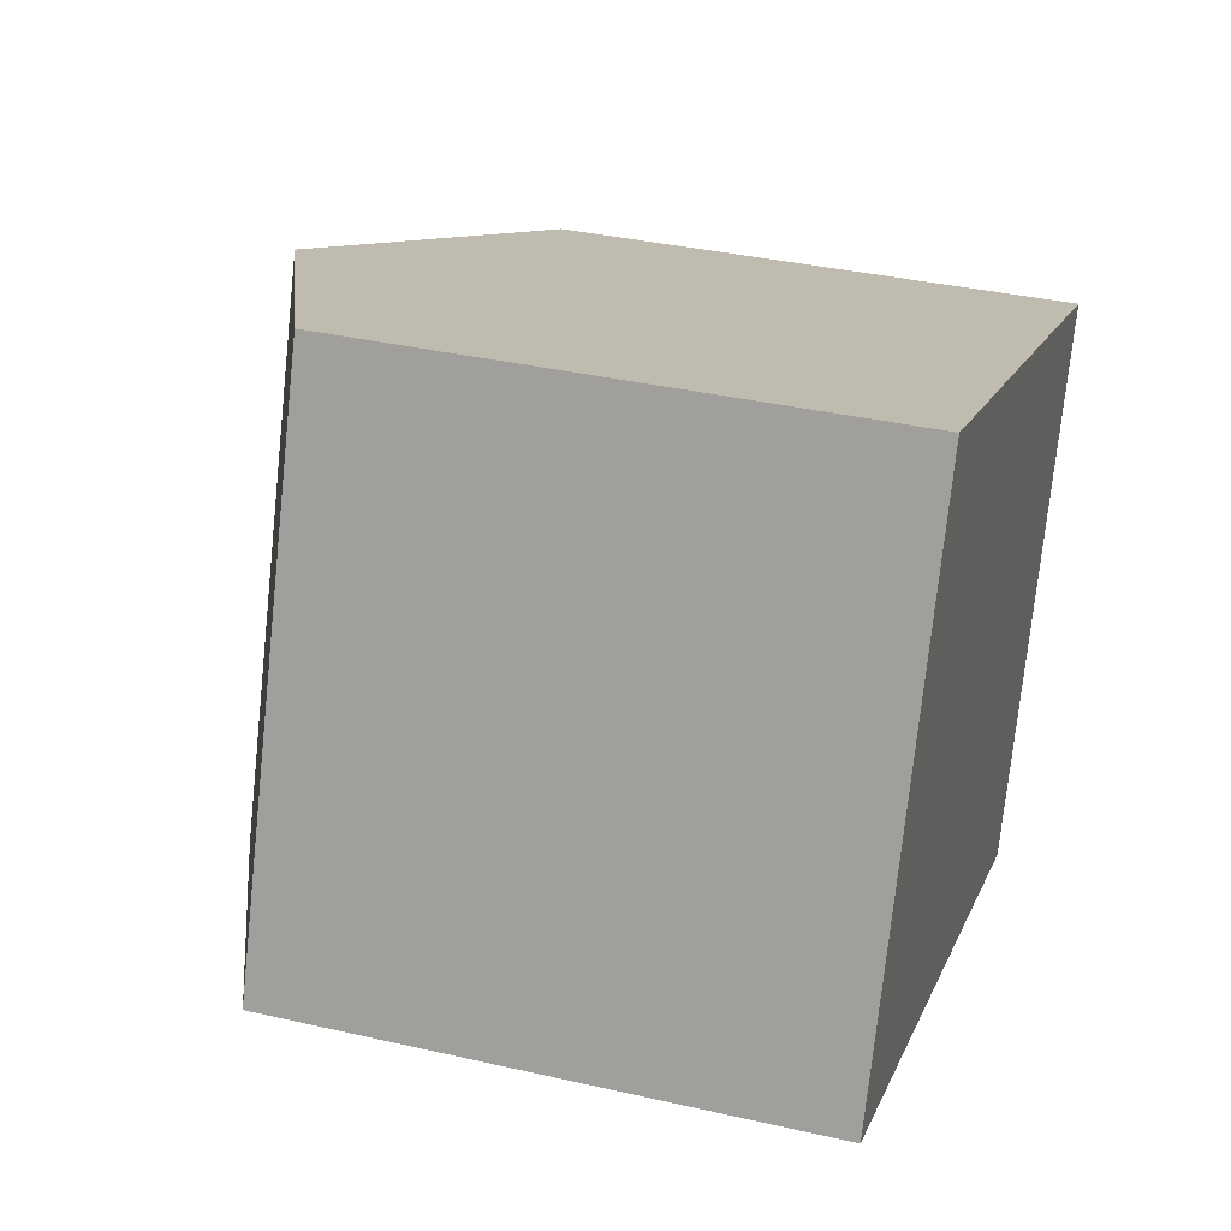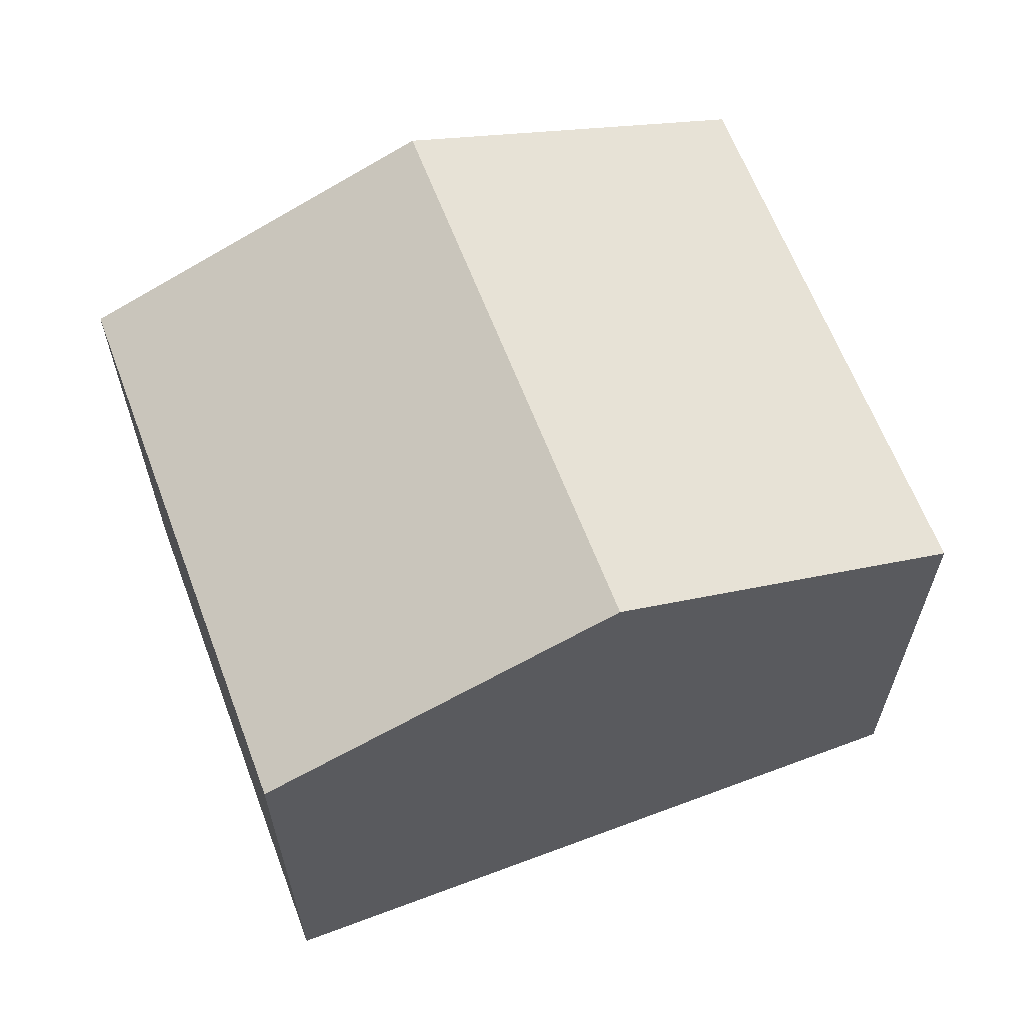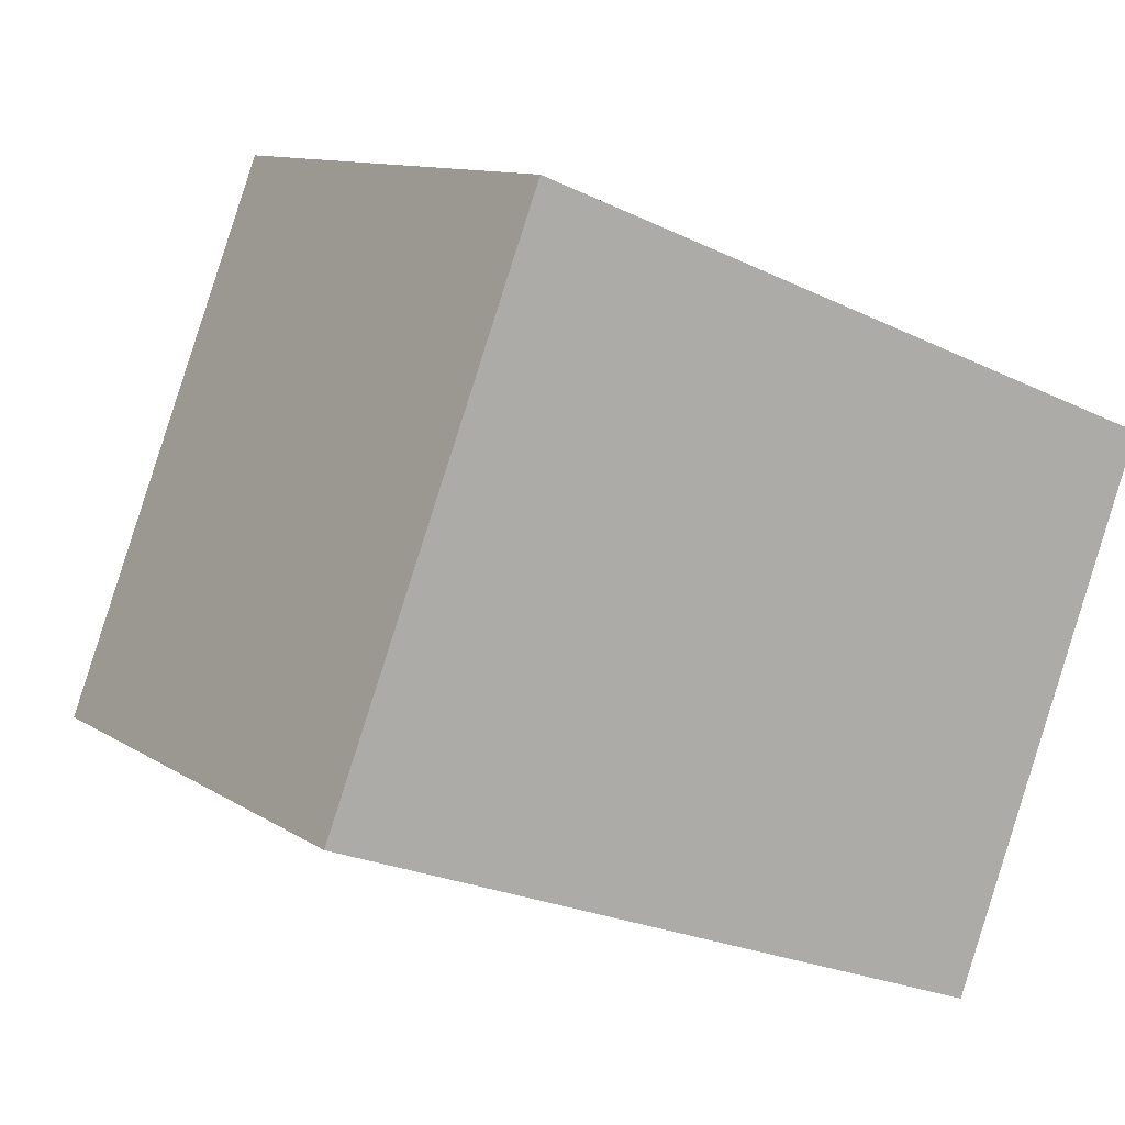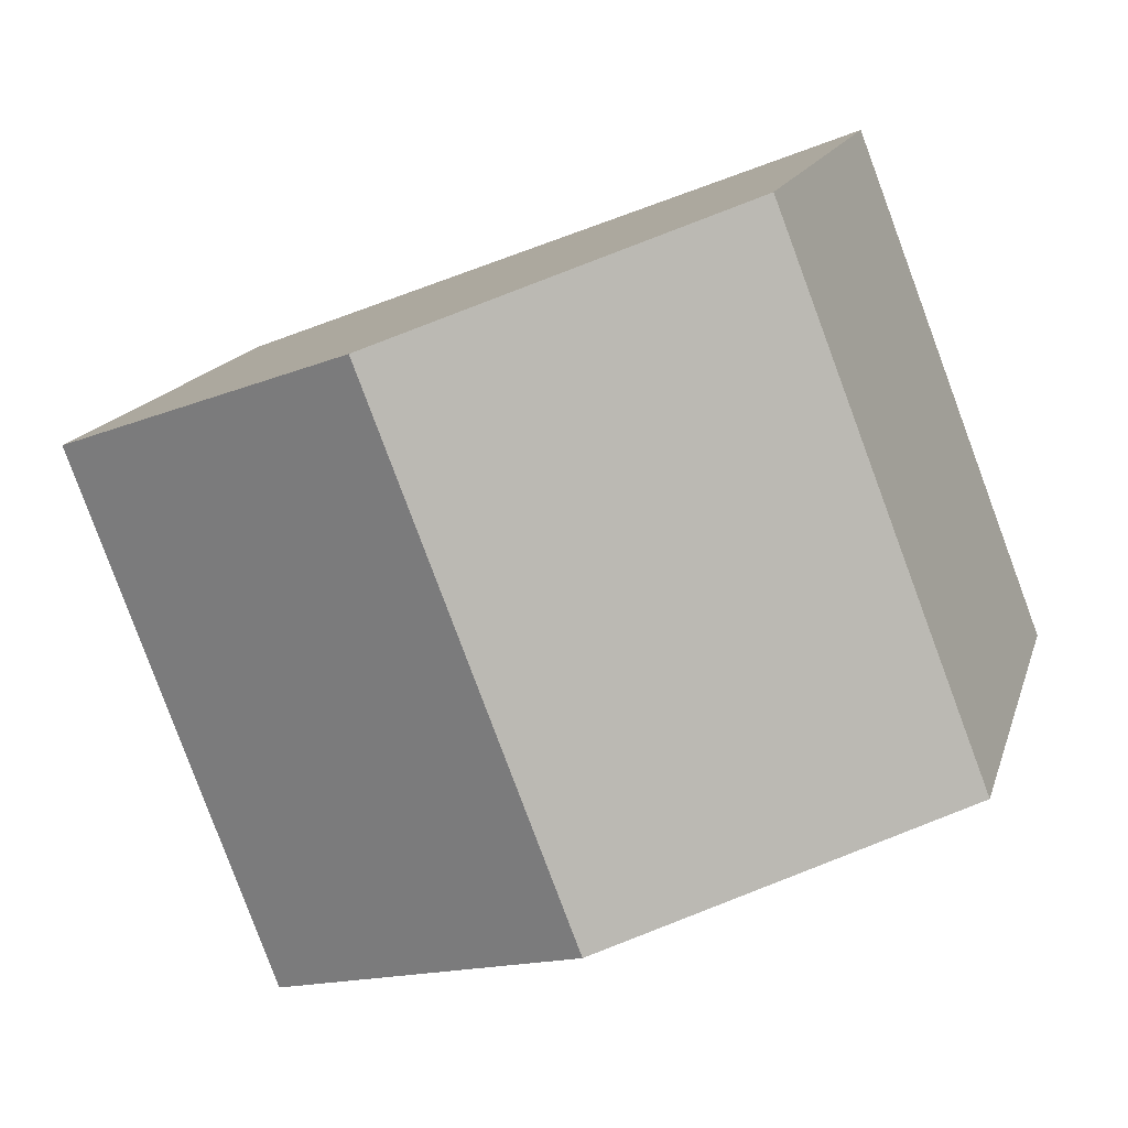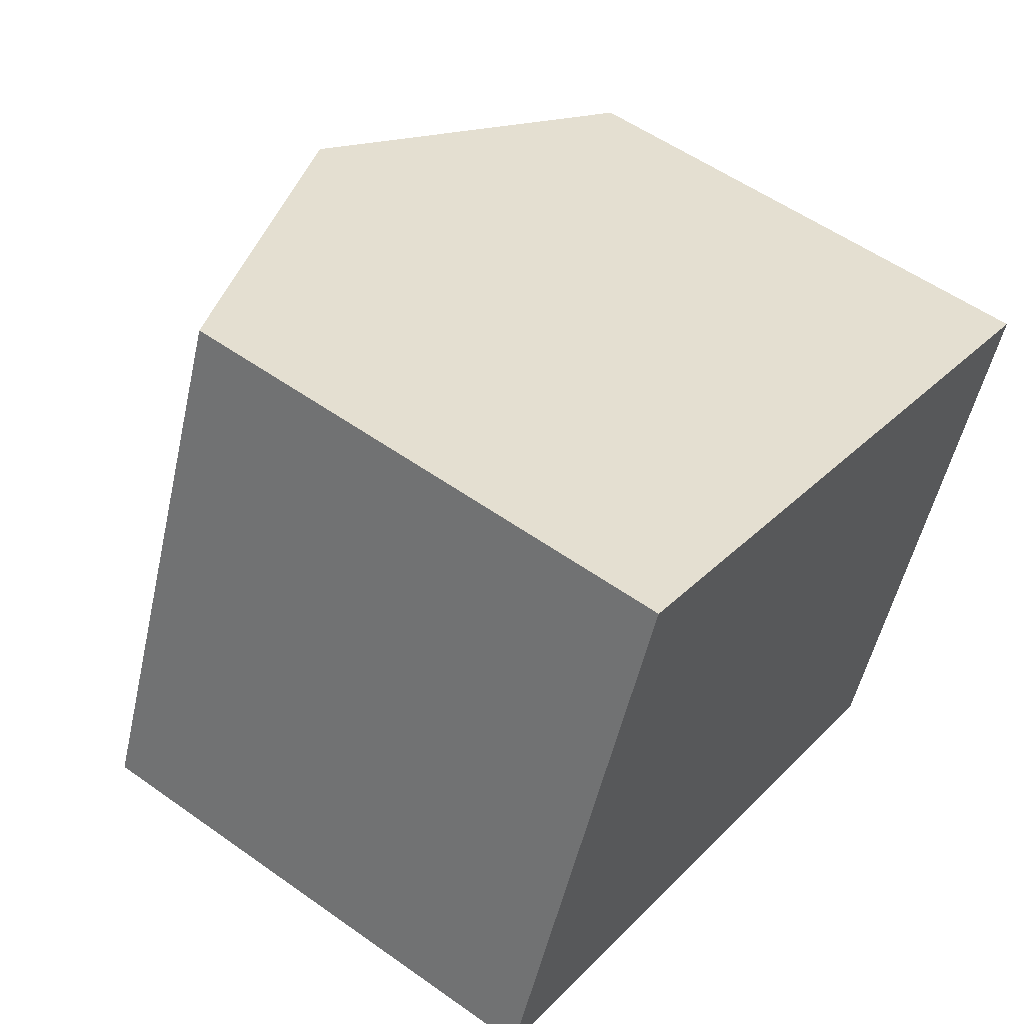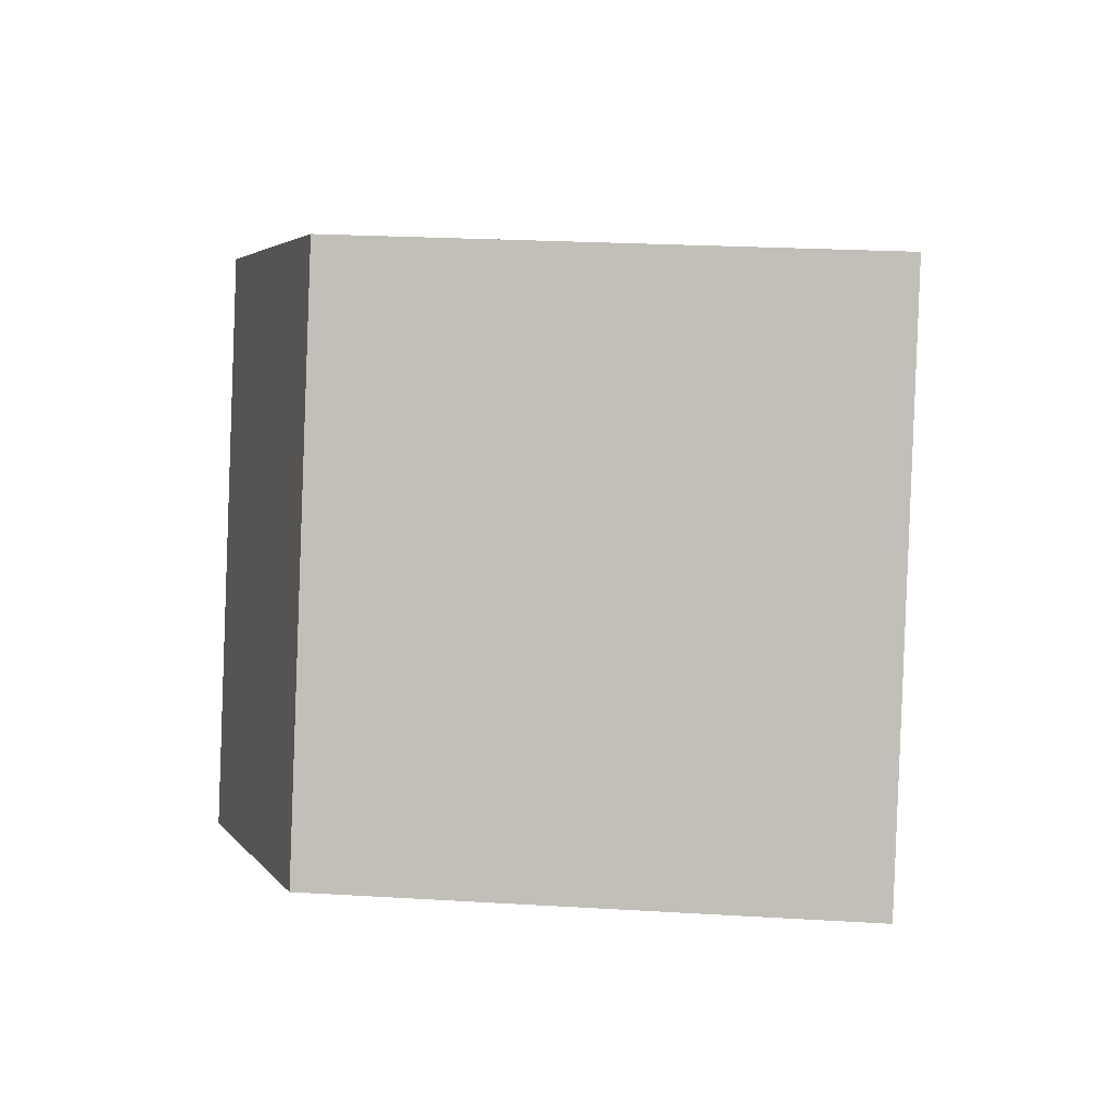
<metadata>
{"format":"obj","ext":"obj","renderer":"f3d","projection":"perspective","resolution":1024,"background":"white","views":[{"elev":35.8,"azim":-73.2,"up":"+Z"},{"elev":64.1,"azim":-179.9,"up":"+Y"},{"elev":10.7,"azim":-32.5,"up":"+Z"},{"elev":15.2,"azim":-165.7,"up":"+Z"},{"elev":54.7,"azim":-53.0,"up":"+Z"},{"elev":23.5,"azim":-84.2,"up":"+Z"}]}
</metadata>
<code>
v  2.343 4.626 -0.891
v  6.1 3.628 1.9
v  4.71 3.614 -1.79
v  3.769 4.626 2.798
v  1.43 3.624 3.7
v  0 3.624 2.219e-16
v  4.71 1.096e-16 -1.79
v  0 0 0
v  2.343 5.456e-17 -0.891
v  1.43 -2.266e-16 3.7
v  6.1 -1.163e-16 1.9
v  3.769 -1.713e-16 2.798
g defaultobject
f 1 2 3
f 2 1 4
f 5 1 6
f 1 5 4
f 7 1 3
f 1 7 6
f 6 7 8
f 8 7 9
f 8 5 6
f 5 8 10
f 10 4 5
f 4 10 2
f 2 10 11
f 11 10 12
f 11 3 2
f 3 11 7
f 9 10 8
f 10 9 7
f 10 7 12
f 12 7 11

</code>
